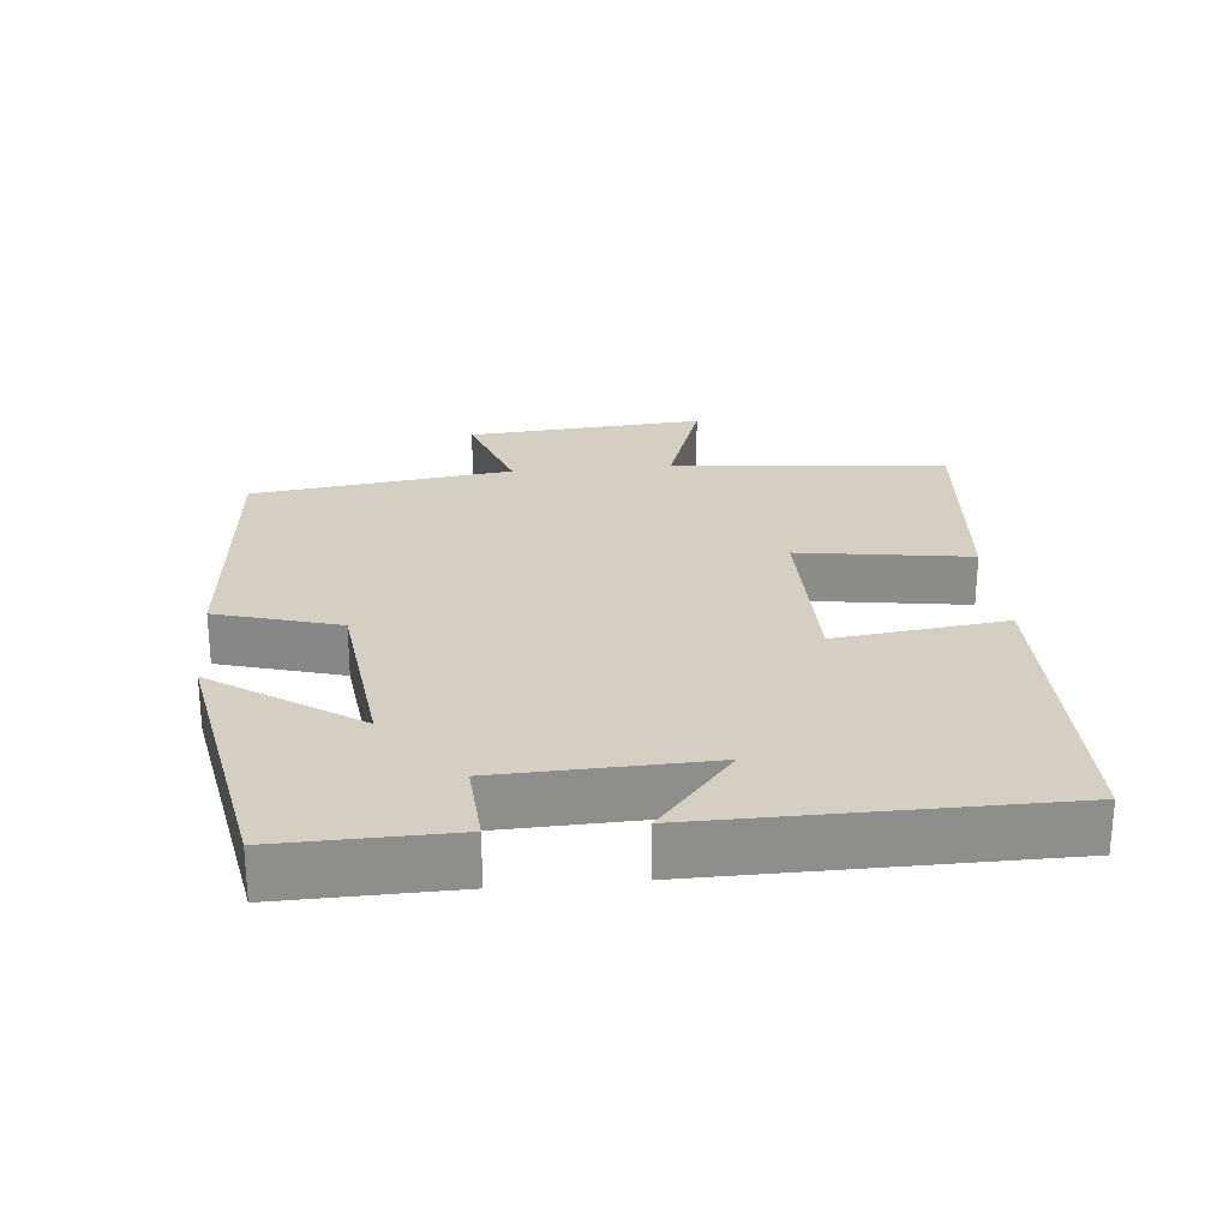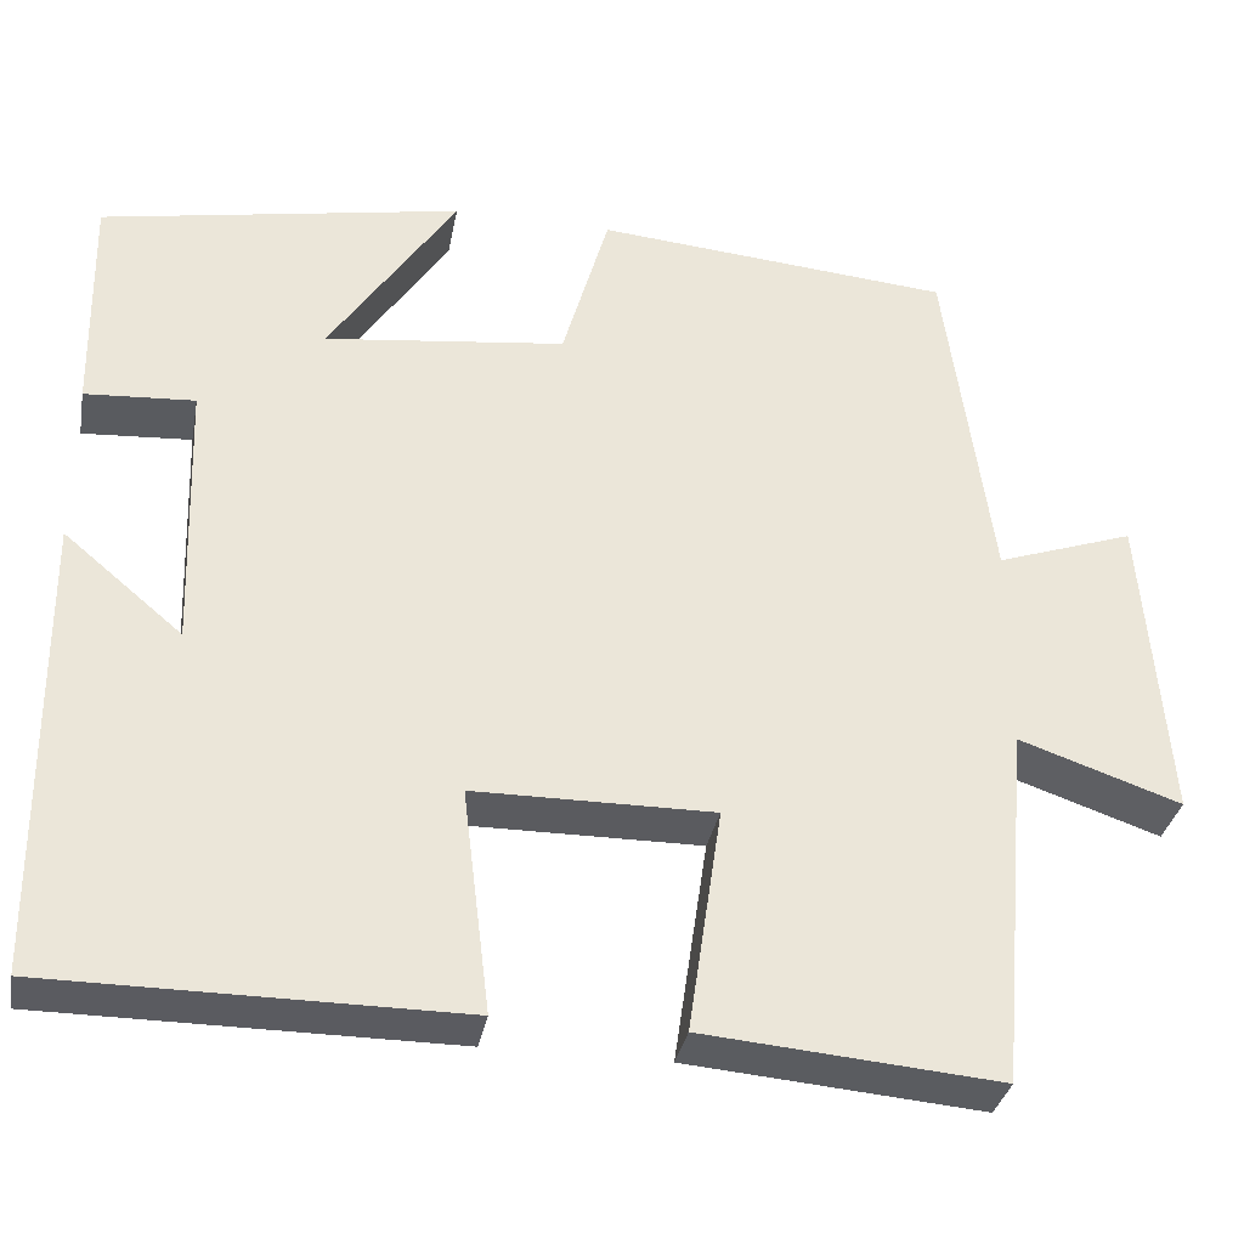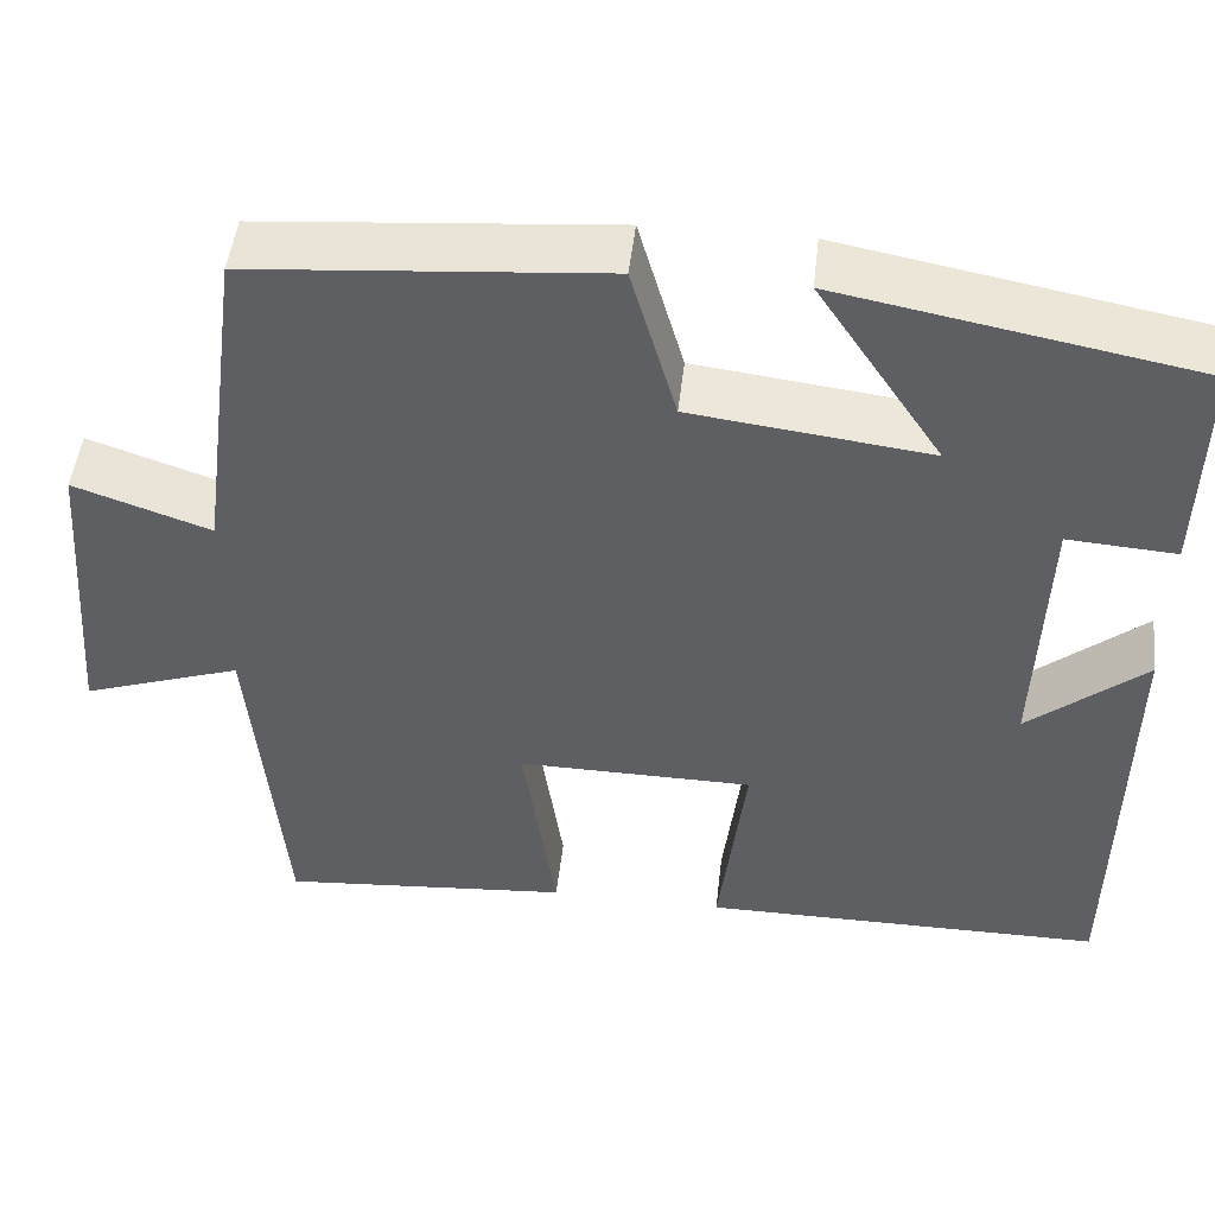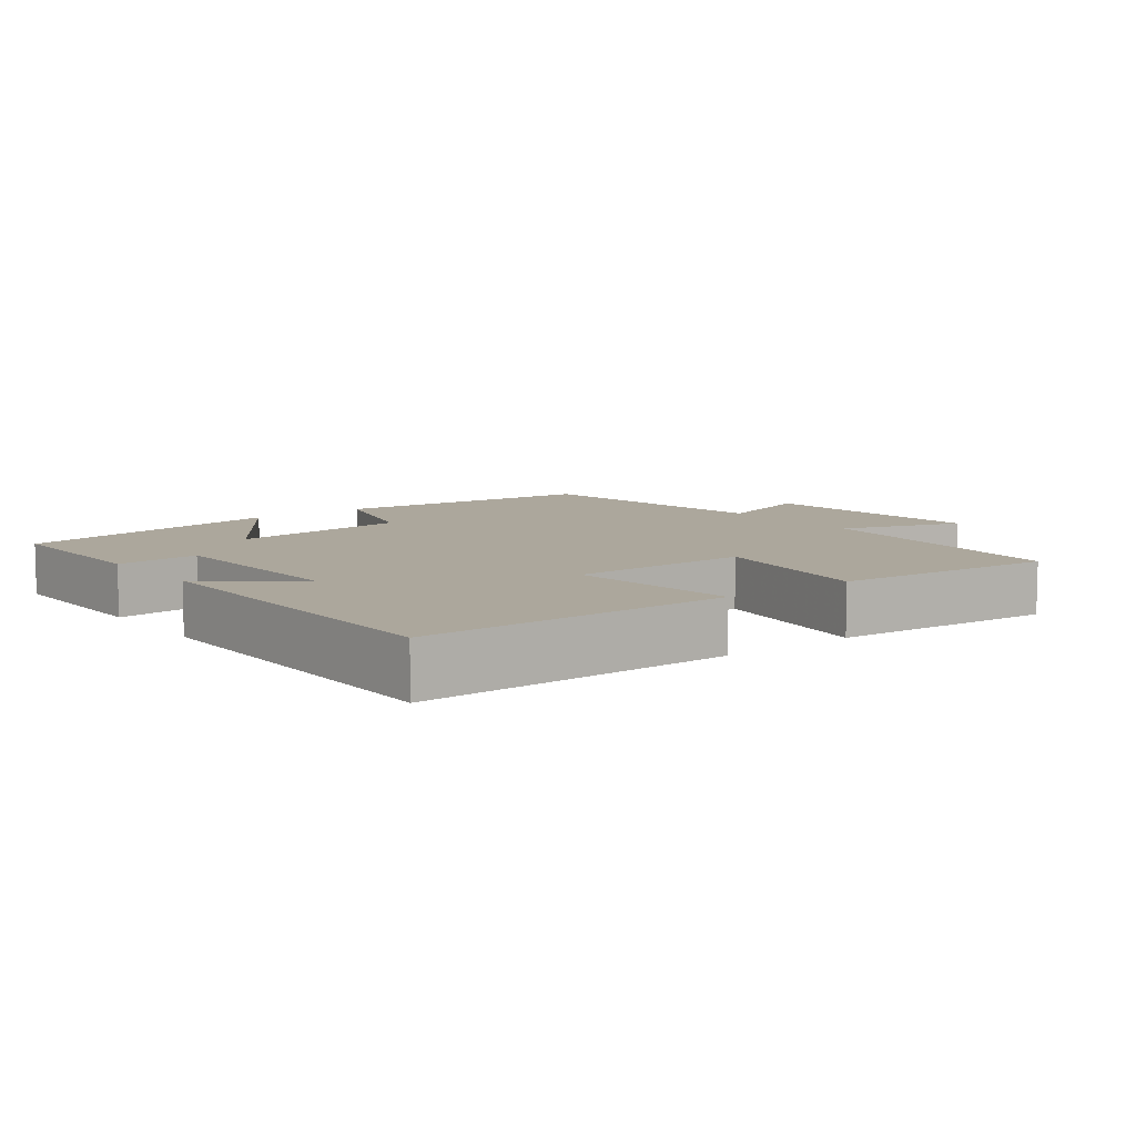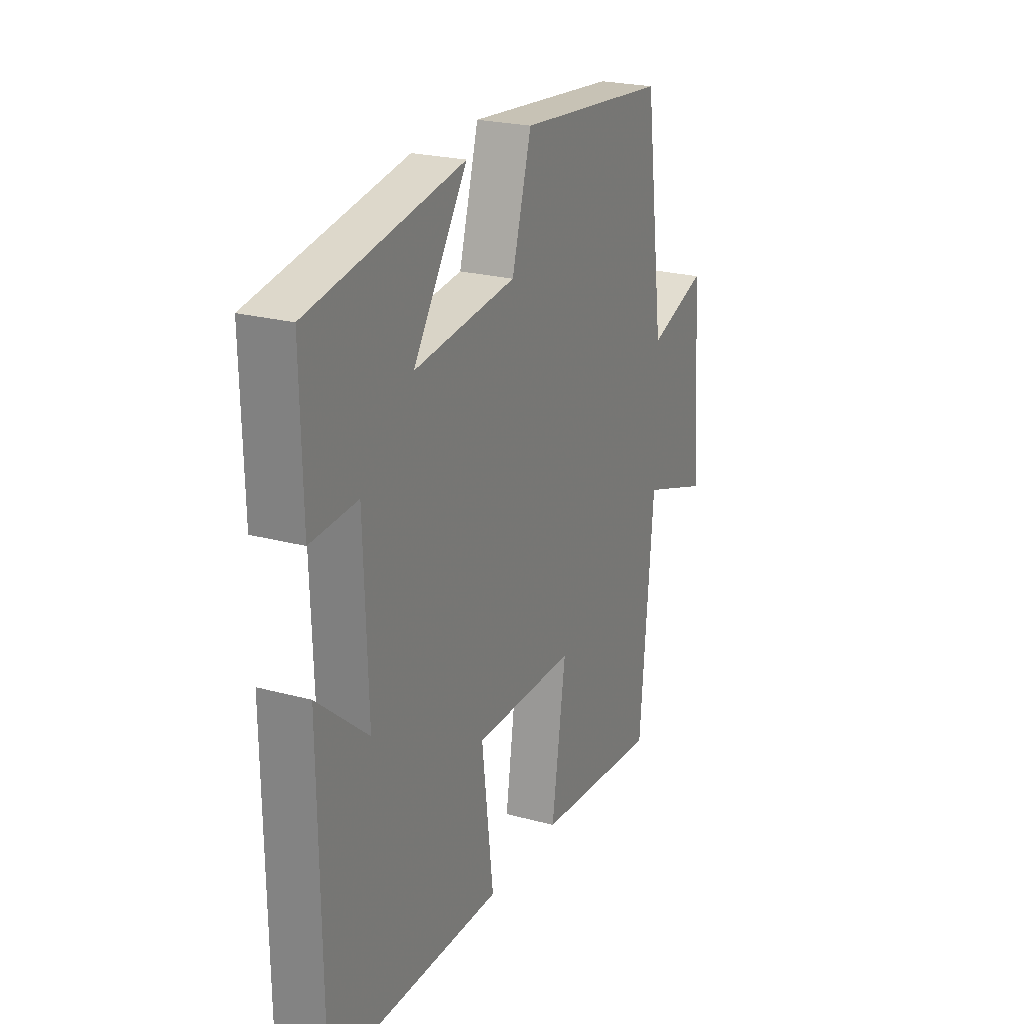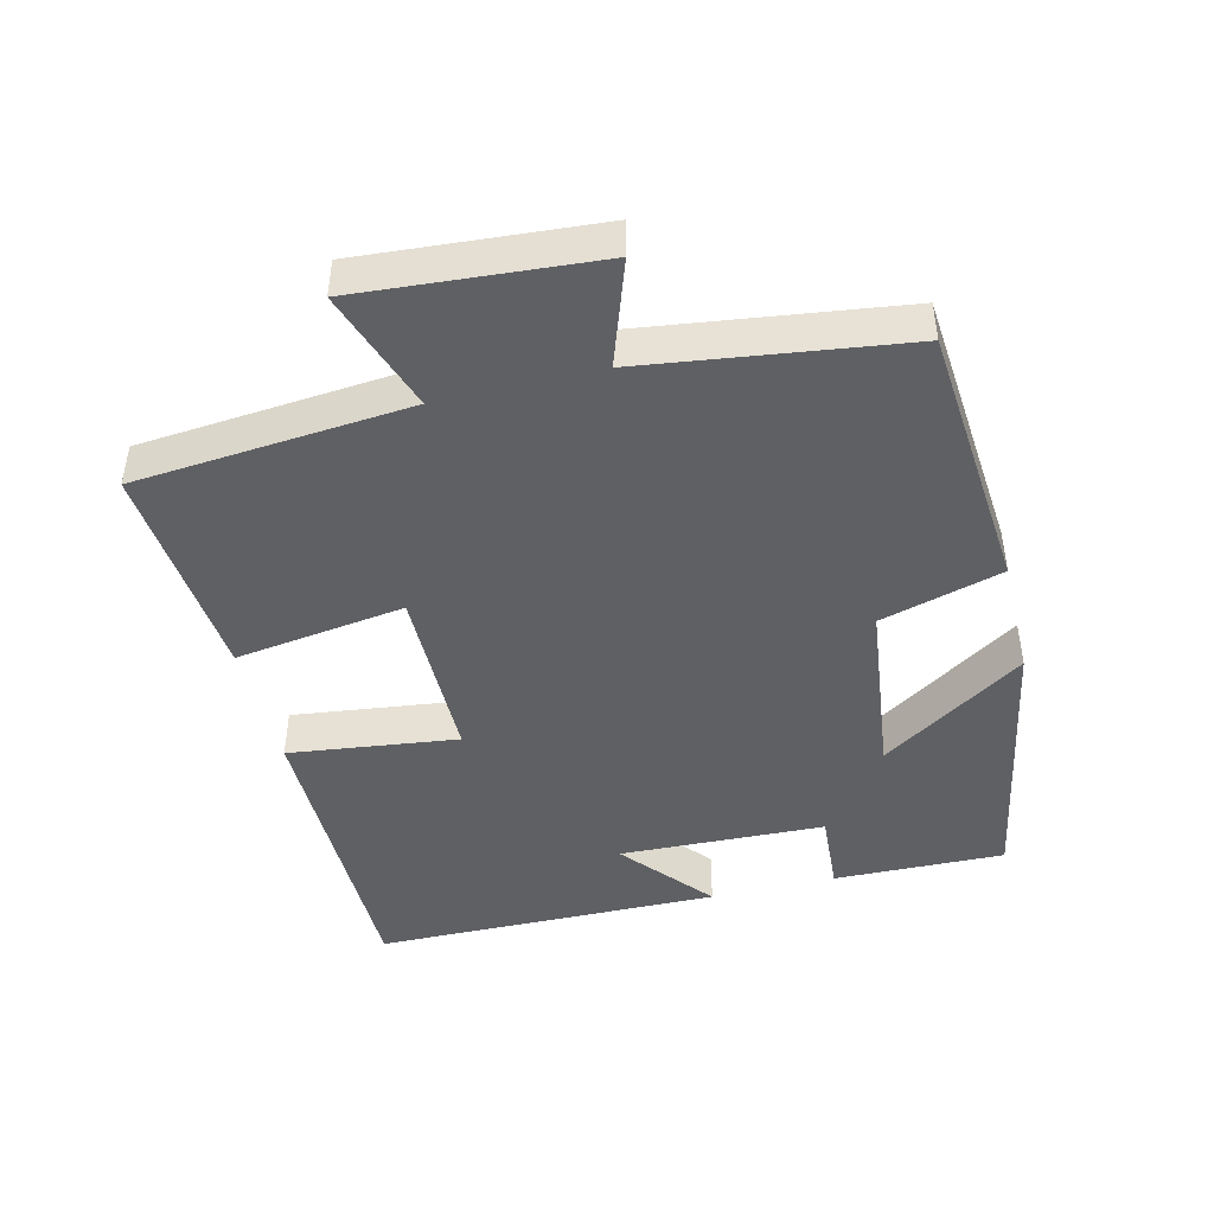
<metadata>
{"format":"obj","ext":"obj","renderer":"f3d","projection":"perspective","resolution":1024,"background":"white","views":[{"elev":25.5,"azim":84.7,"up":"+Y"},{"elev":-33.5,"azim":169.4,"up":"+Z"},{"elev":48.4,"azim":6.5,"up":"+Z"},{"elev":8.4,"azim":142.6,"up":"+Y"},{"elev":23.1,"azim":114.8,"up":"+Z"},{"elev":-44.8,"azim":-76.2,"up":"+Y"}]}
</metadata>
<code>
v -0.45 0.07 0.467
v -0.062 0.07 0.5
v -0.012 0.07 0.325
v 0.25 0.07 0.293
v 0.112 0.07 0.5
v 0.505 0.07 0.427
v 0.5 0.07 0.181
v 0.381 0.07 0.189
v 0.371 0.07 -0.107
v 0.5 0.07 0.001
v 0.495 0.07 -0.499
v 0.05 0.07 -0.5
v 0.08 0.07 -0.257
v -0.18 0.07 -0.255
v -0.144 0.07 -0.5
v -0.465 0.07 -0.527
v -0.5 0.07 -0.133
v -0.676 0.07 -0.193
v -0.65 0.07 0.147
v -0.5 0.07 0.095
v -0.45 0 0.467
v -0.062 0 0.5
v -0.012 0 0.325
v 0.25 0 0.293
v 0.112 0 0.5
v 0.505 0 0.427
v 0.5 0 0.181
v 0.381 0 0.189
v 0.371 0 -0.107
v 0.5 0 0.001
v 0.495 0 -0.499
v 0.05 0 -0.5
v 0.08 0 -0.257
v -0.18 0 -0.255
v -0.144 0 -0.5
v -0.465 0 -0.527
v -0.5 0 -0.133
v -0.676 0 -0.193
v -0.65 0 0.147
v -0.5 0 0.095
f 17 18 19 20
f 14 15 16 17
f 13 14 17 20
f 11 12 13
f 9 10 11
f 9 11 13 20
f 5 6 7 8
f 4 5 8
f 3 4 8 9
f 20 1 2 3
f 3 9 20
f 40 39 38 37
f 37 36 35 34
f 40 37 34 33
f 33 32 31
f 31 30 29
f 40 33 31 29
f 28 27 26 25
f 28 25 24
f 29 28 24 23
f 23 22 21 40
f 40 29 23
f 1 21 22 2
f 2 22 23 3
f 3 23 24 4
f 4 24 25 5
f 5 25 26 6
f 6 26 27 7
f 7 27 28 8
f 8 28 29 9
f 9 29 30 10
f 10 30 31 11
f 11 31 32 12
f 12 32 33 13
f 13 33 34 14
f 14 34 35 15
f 15 35 36 16
f 16 36 37 17
f 17 37 38 18
f 18 38 39 19
f 19 39 40 20
f 20 40 21 1

</code>
